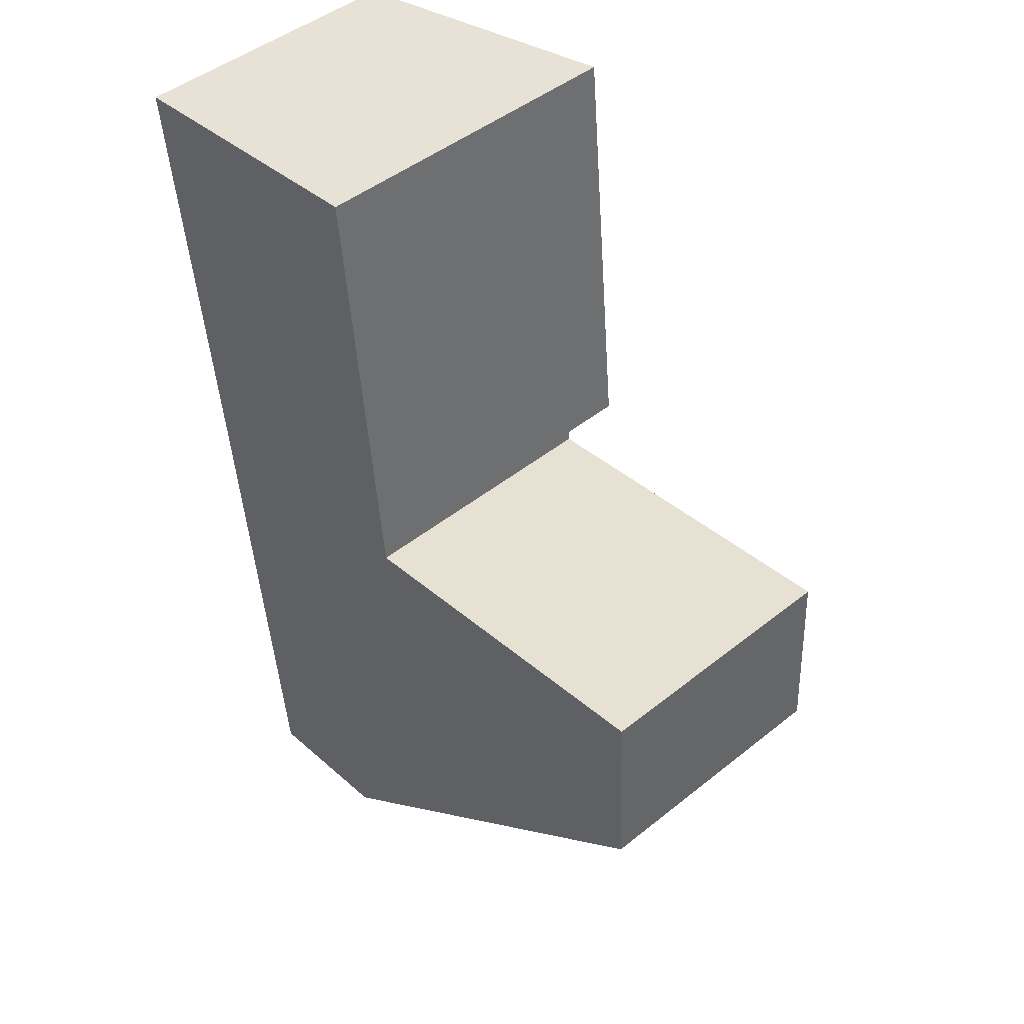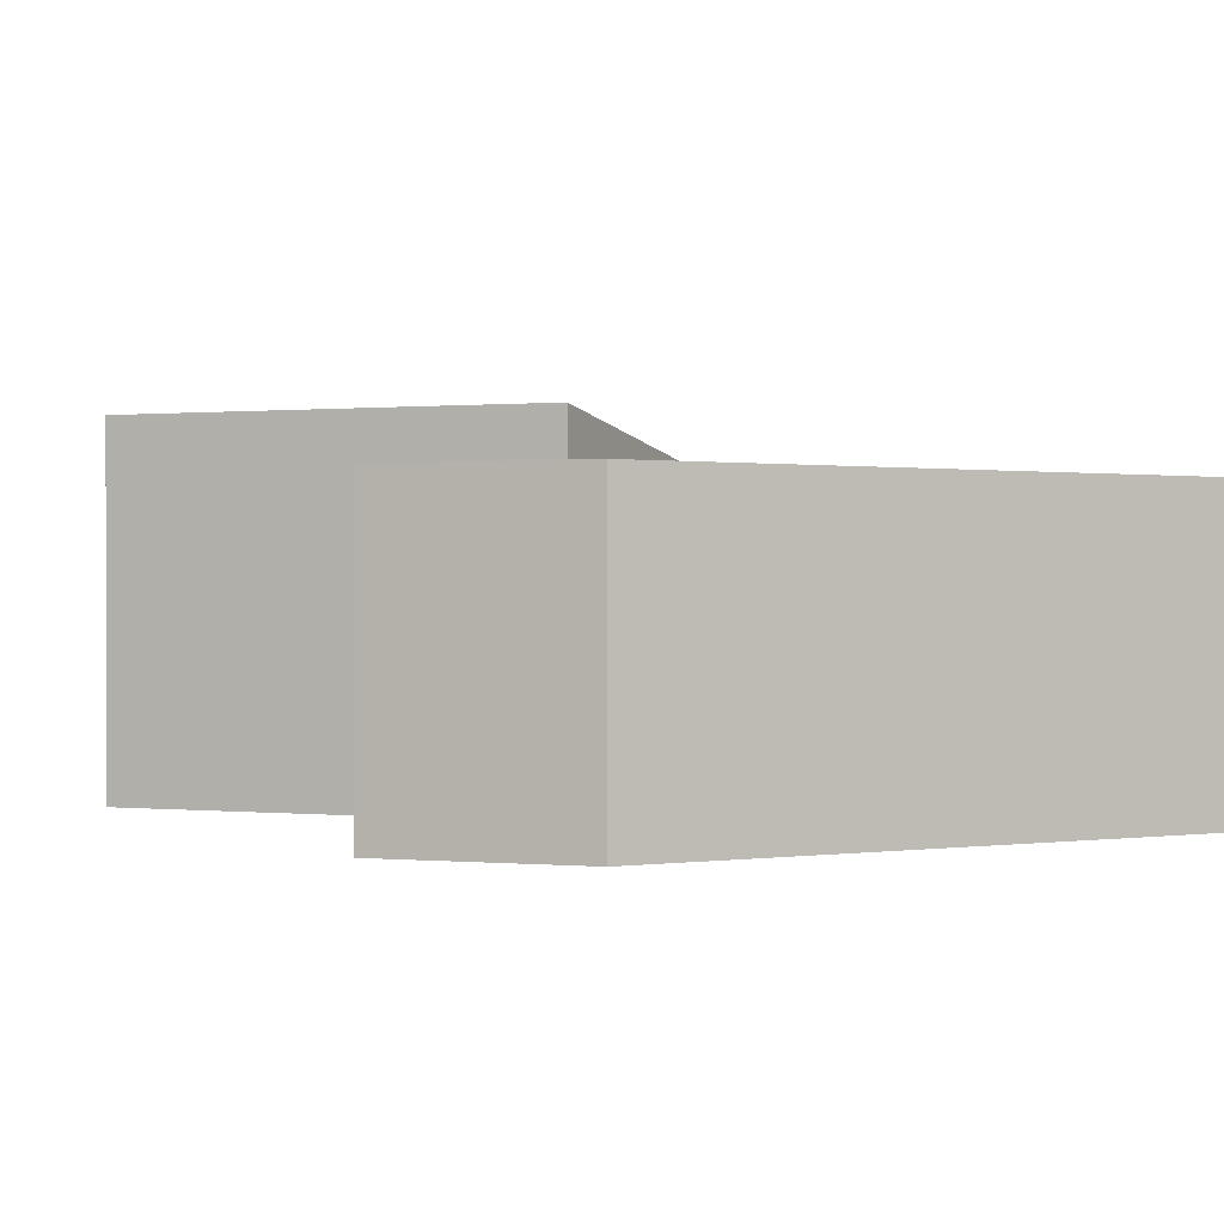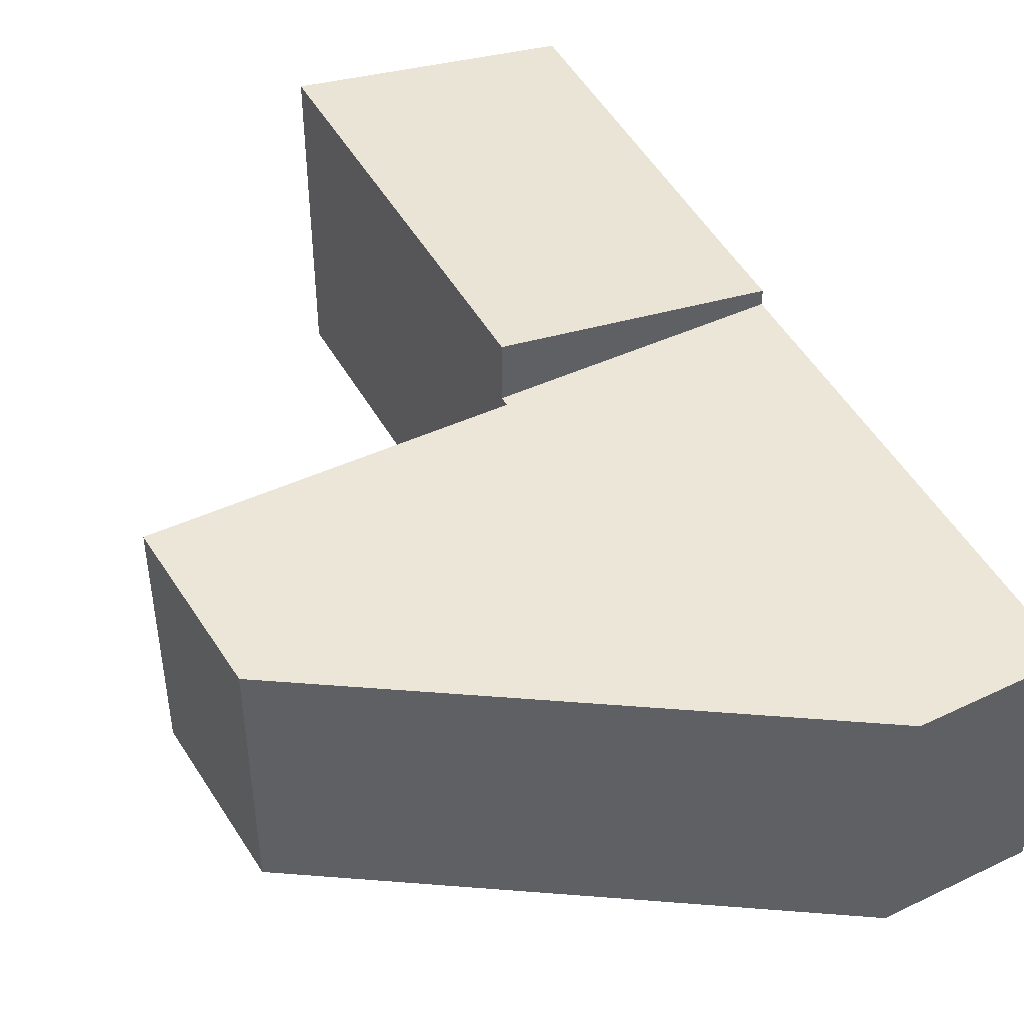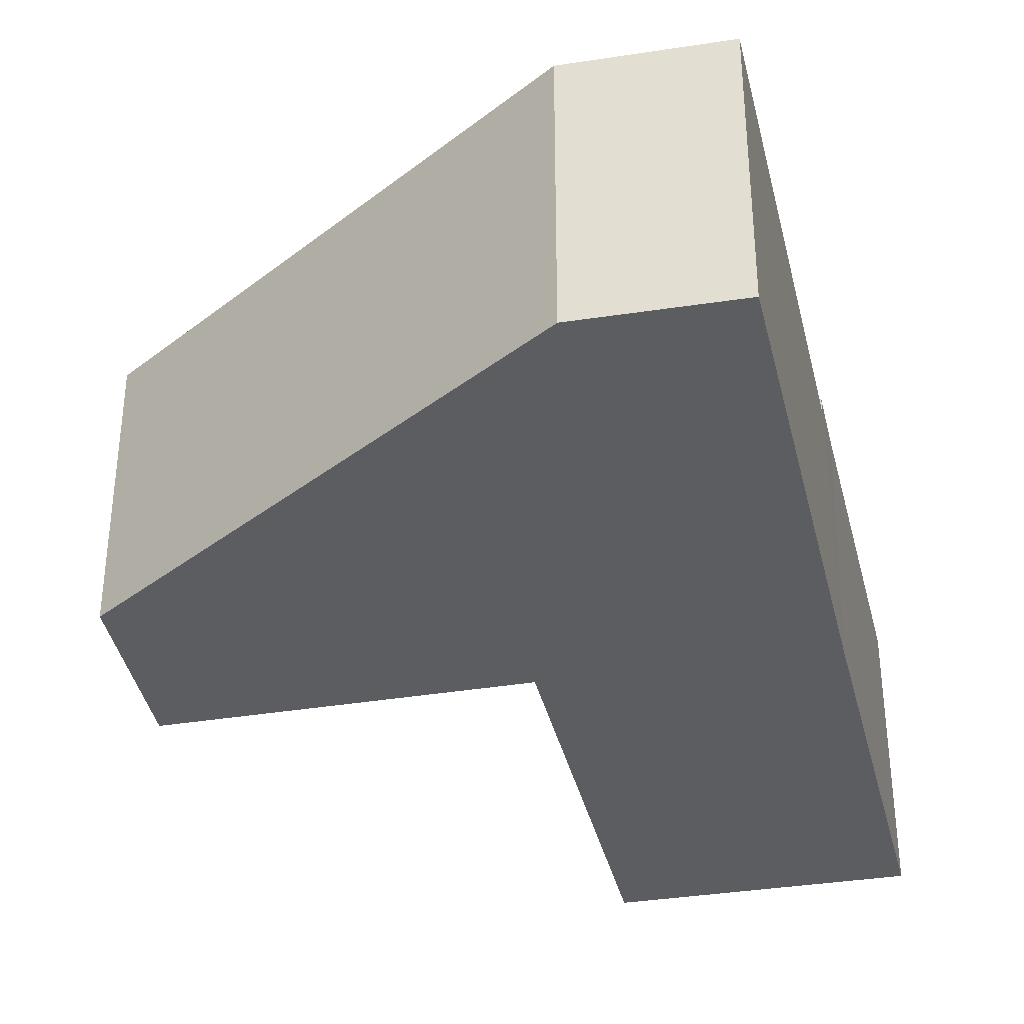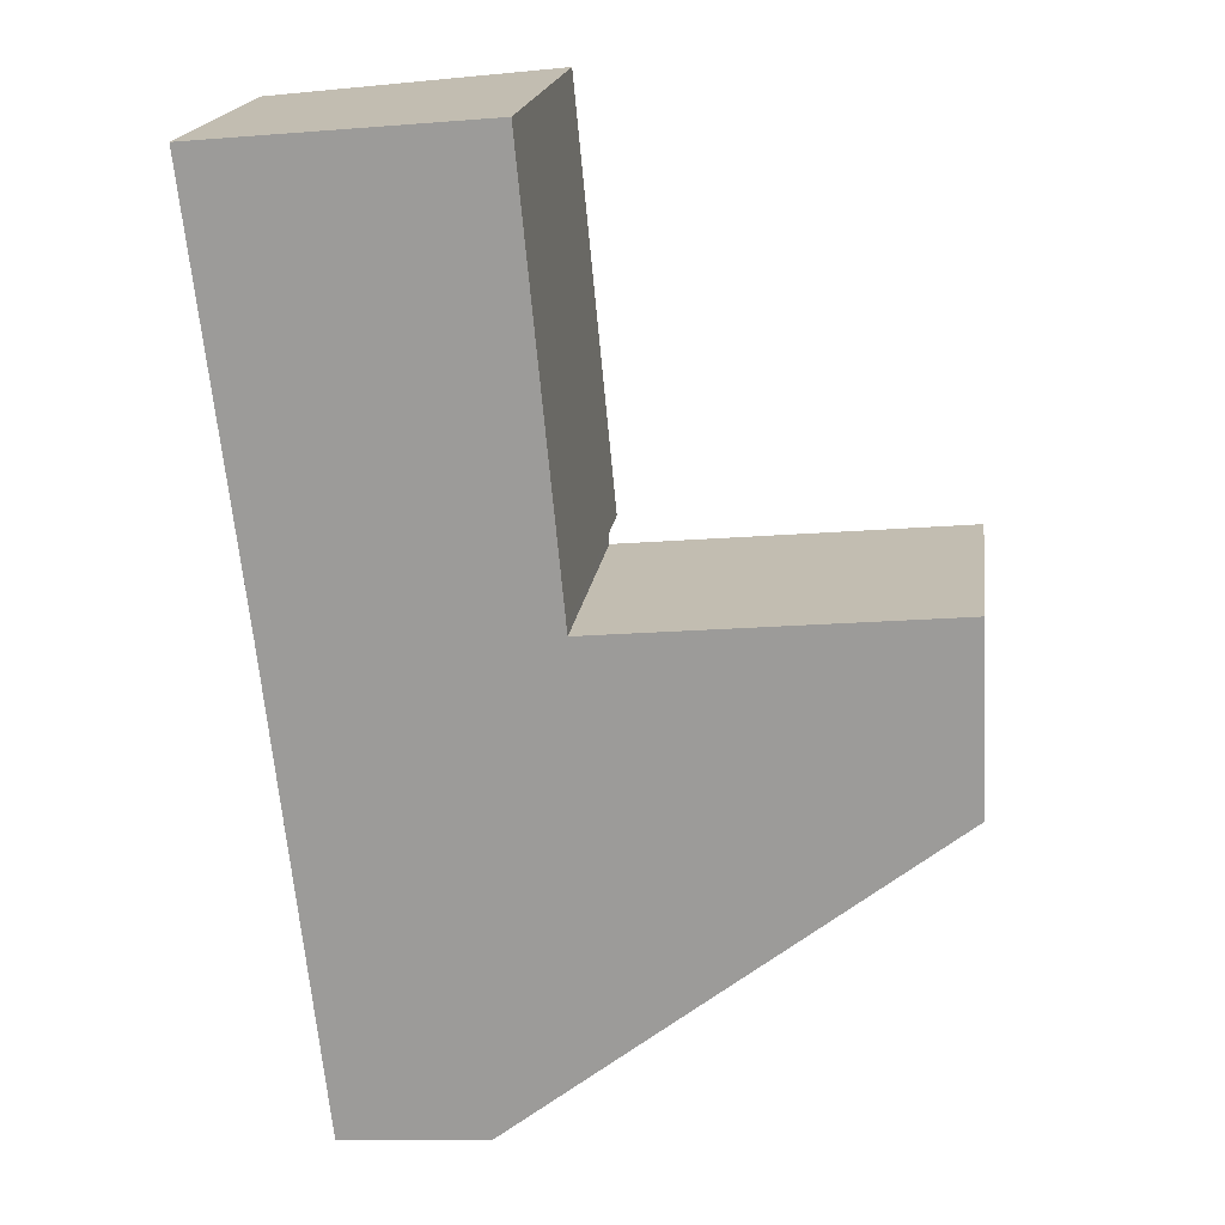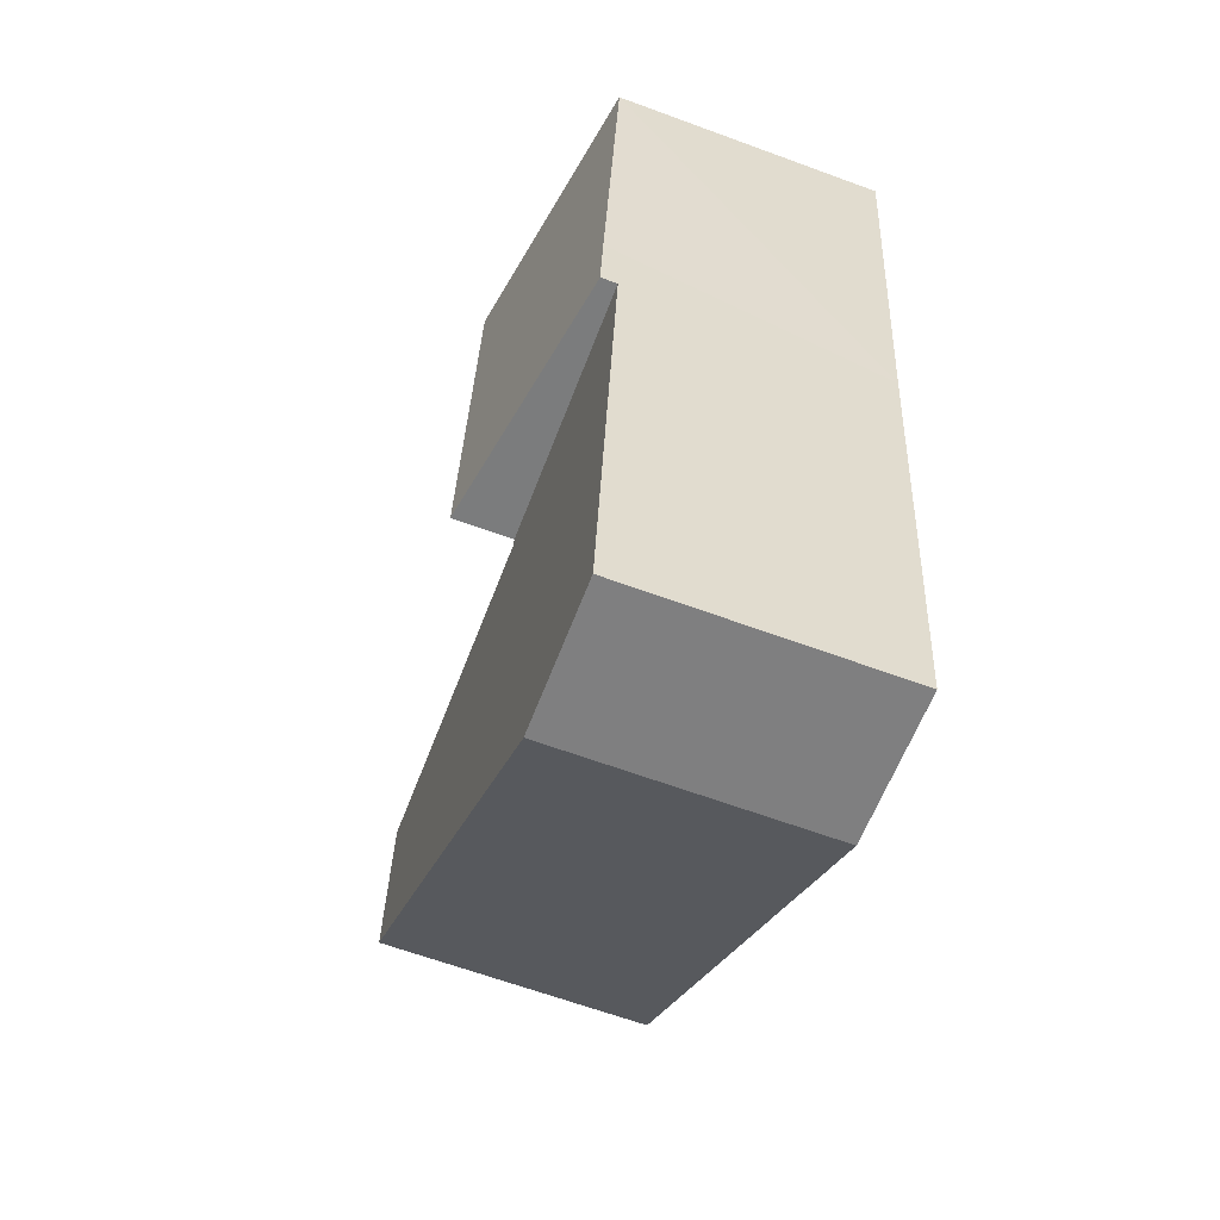
<metadata>
{"format":"obj","ext":"obj","renderer":"f3d","projection":"perspective","resolution":1024,"background":"white","views":[{"elev":46.0,"azim":47.4,"up":"+Z"},{"elev":0.2,"azim":109.3,"up":"+Y"},{"elev":46.1,"azim":146.7,"up":"+Y"},{"elev":-35.7,"azim":-173.1,"up":"+Y"},{"elev":18.9,"azim":7.6,"up":"+Z"},{"elev":-64.1,"azim":-110.4,"up":"+Z"}]}
</metadata>
<code>
v  2.926 3.404 0.265
v  0.45 2.918 -3.721
v  0 2.914 1.784e-16
v  3.36 3.392 -4.161
v  0.529 2.917 -4.435
v  2.926 -1.623e-17 0.265
v  3.36 2.548e-16 -4.161
v  0.529 2.716e-16 -4.435
v  0 0 0
v  0.45 2.278e-16 -3.721
v  1.09 2.746 -9.478
v  3.186 2.746 -8.908
v  2.619 2.746 -9.358
v  3.931 2.746 -8.316
v  7.081 2.746 -5.815
v  0.529 2.746 -4.435
v  3.37 2.746 -4.26
v  3.464 2.746 -4.251
v  6.992 2.746 -3.909
v  3.36 2.746 -4.161
v  3.37 2.608e-16 -4.26
v  6.992 2.394e-16 -3.909
v  7.081 3.561e-16 -5.815
v  3.464 2.603e-16 -4.251
v  3.931 5.092e-16 -8.316
v  3.186 5.455e-16 -8.908
v  2.619 5.73e-16 -9.358
v  1.09 5.804e-16 -9.478
g defaultobject
f 1 2 3
f 2 1 4
f 2 4 5
f 6 4 1
f 4 6 7
f 7 5 4
f 5 7 8
f 8 2 5
f 2 8 3
f 3 8 9
f 9 8 10
f 3 6 1
f 6 3 9
f 9 7 6
f 7 9 10
f 7 10 8
f 11 12 13
f 12 11 14
f 14 11 15
f 15 11 16
f 15 16 17
f 15 17 18
f 15 18 19
f 17 16 20
f 7 17 20
f 17 7 21
f 22 15 19
f 15 22 23
f 21 18 17
f 18 21 19
f 19 21 22
f 22 21 24
f 8 20 16
f 20 8 7
f 23 14 15
f 14 23 25
f 14 25 12
f 12 25 13
f 13 25 26
f 13 26 27
f 27 11 13
f 11 27 28
f 28 16 11
f 16 28 8
f 26 28 27
f 28 26 8
f 8 26 25
f 8 25 23
f 8 23 21
f 21 23 24
f 24 23 22
f 8 21 7

</code>
